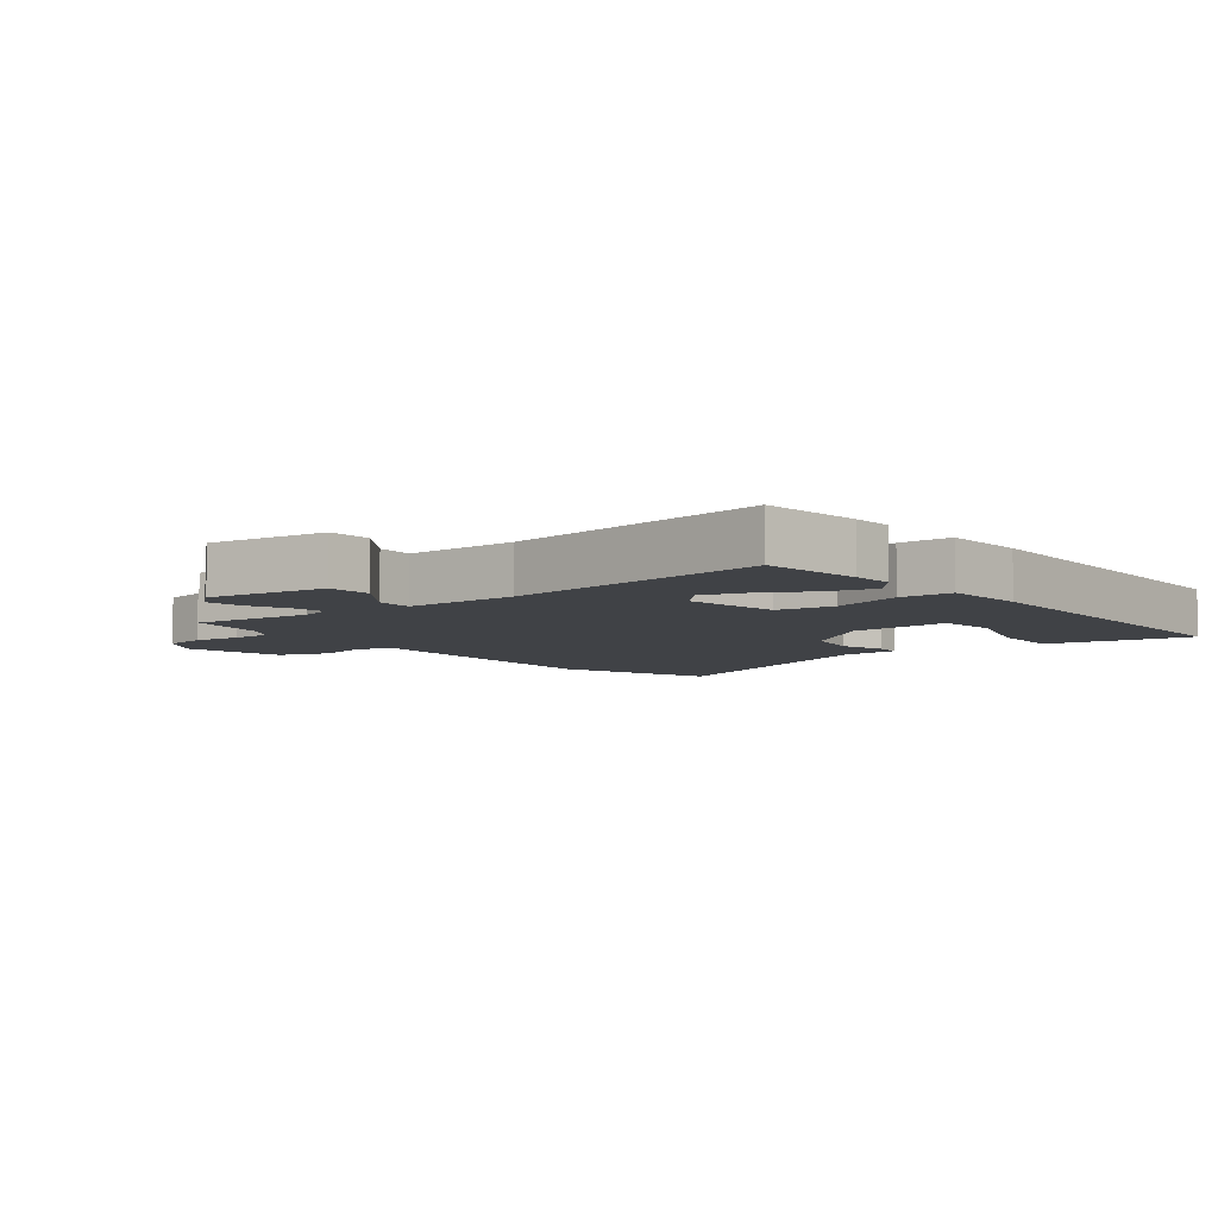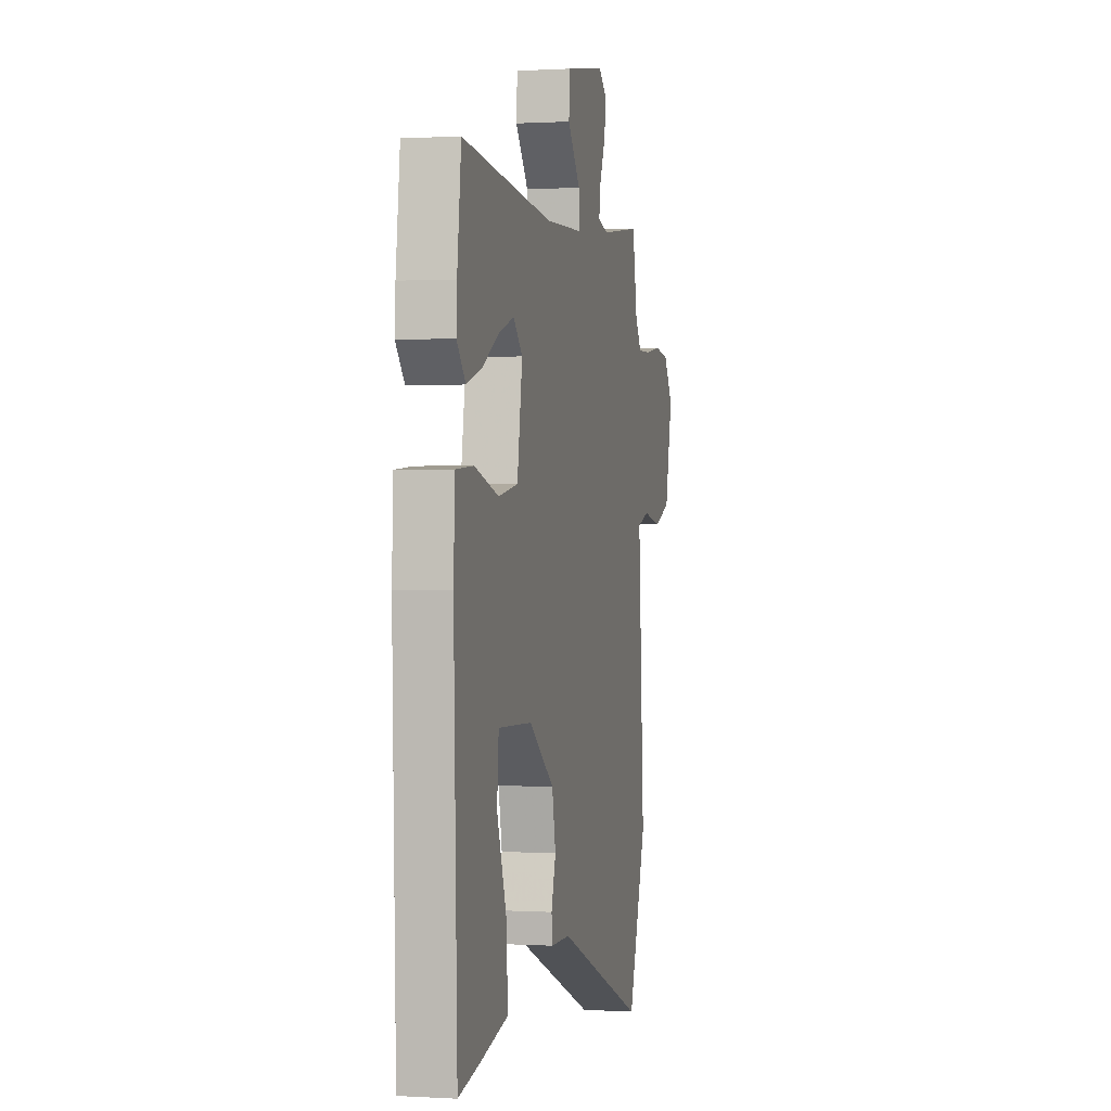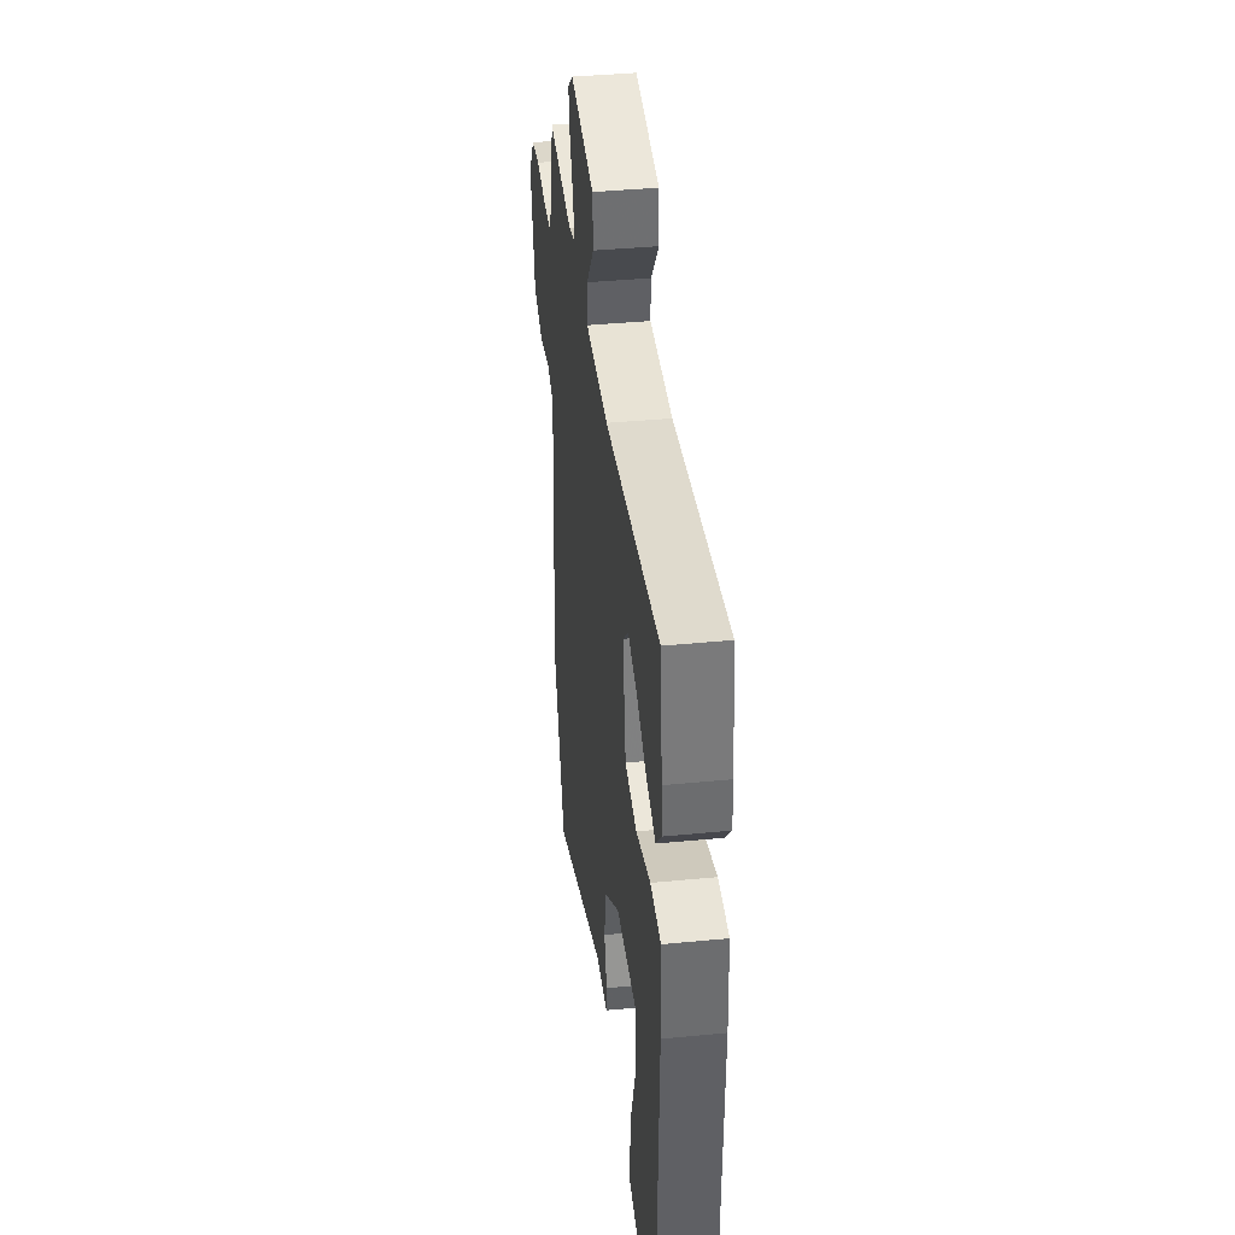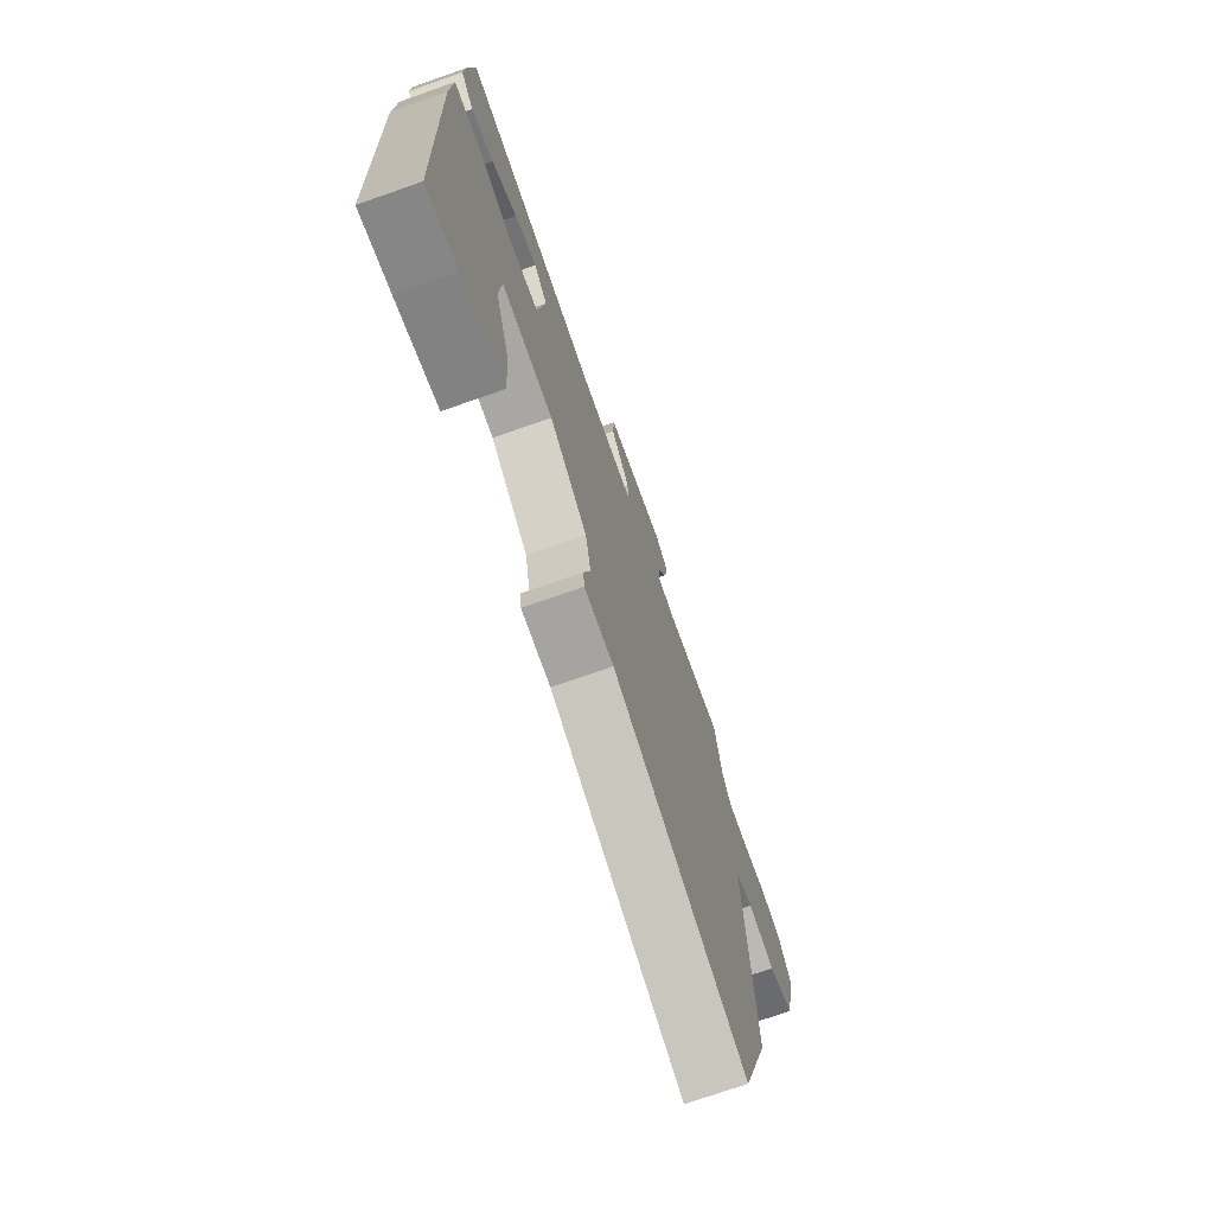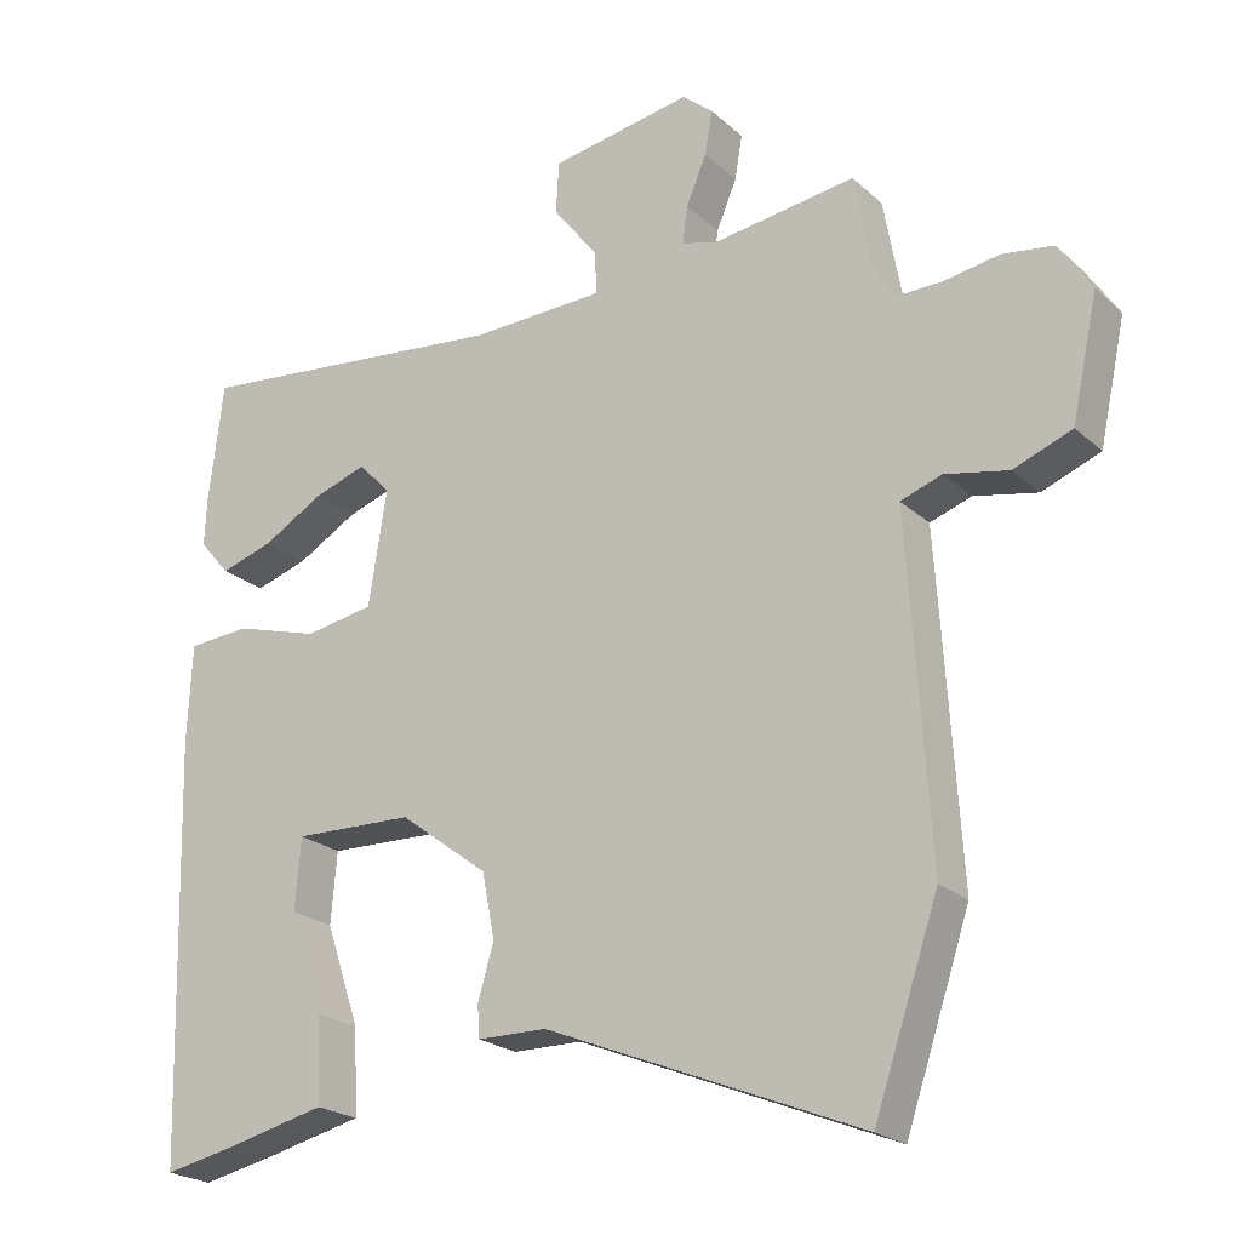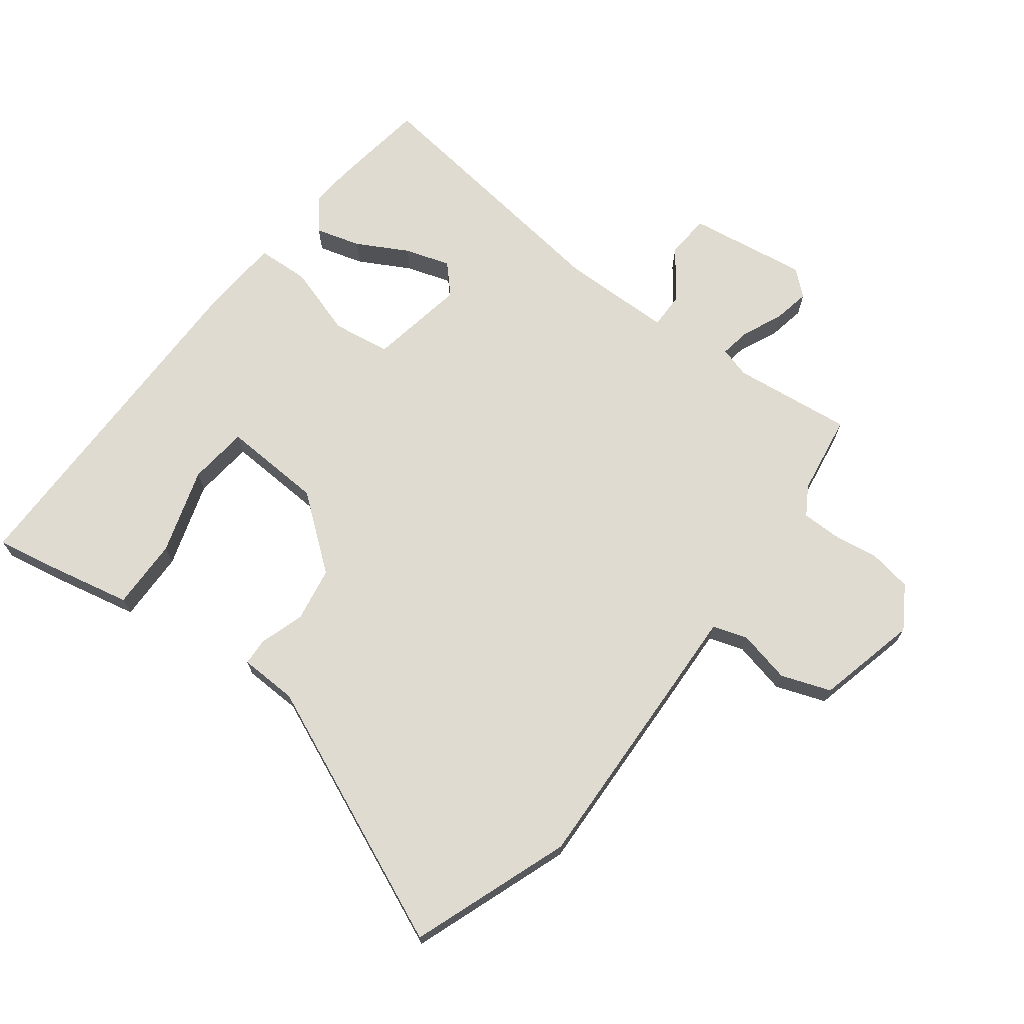
<metadata>
{"format":"obj","ext":"obj","renderer":"f3d","projection":"perspective","resolution":1024,"background":"white","views":[{"elev":-6.5,"azim":39.5,"up":"+Y"},{"elev":0.5,"azim":102.9,"up":"+Z"},{"elev":39.1,"azim":83.0,"up":"+Z"},{"elev":-72.9,"azim":109.3,"up":"+Z"},{"elev":-22.3,"azim":-146.1,"up":"+Z"},{"elev":70.2,"azim":-141.5,"up":"+Y"}]}
</metadata>
<code>
v 0.499 0.07 0.507
v 0.518 0.07 0.348
v 0.521 0.07 0.283
v 0.48 0.07 0.235
v 0.409 0.07 0.257
v 0.329 0.07 0.303
v 0.258 0.07 0.327
v 0.215 0.07 0.283
v 0.239 0.07 0.129
v 0.331 0.07 0.113
v 0.444 0.07 0.146
v 0.527 0.07 0.14
v 0.533 0.07 0.008
v 0.517 0.07 -0.55
v 0.42 0.07 -0.53
v 0.288 0.07 -0.499
v 0.293 0.07 -0.386
v 0.339 0.07 -0.251
v 0.331 0.07 -0.156
v 0.171 0.07 -0.161
v 0.053 0.07 -0.25
v 0.036 0.07 -0.336
v 0.057 0.07 -0.408
v 0.054 0.07 -0.451
v -0.038 0.07 -0.452
v -0.458 0.07 -0.623
v -0.544 0.07 -0.369
v -0.525 0.07 -0.059
v -0.516 0.07 0.081
v -0.571 0.07 0.1
v -0.655 0.07 0.083
v -0.733 0.07 0.113
v -0.768 0.07 0.274
v -0.724 0.07 0.341
v -0.656 0.07 0.351
v -0.583 0.07 0.339
v -0.522 0.07 0.338
v -0.493 0.07 0.383
v -0.47 0.07 0.511
v -0.281 0.07 0.485
v -0.232 0.07 0.498
v -0.239 0.07 0.547
v -0.266 0.07 0.611
v -0.276 0.07 0.67
v -0.235 0.07 0.704
v -0.047 0.07 0.672
v -0.043 0.07 0.603
v -0.103 0.07 0.525
v -0.105 0.07 0.468
v 0.073 0.07 0.462
v 0.499 0 0.507
v 0.518 0 0.348
v 0.521 0 0.283
v 0.48 0 0.235
v 0.409 0 0.257
v 0.329 0 0.303
v 0.258 0 0.327
v 0.215 0 0.283
v 0.239 0 0.129
v 0.331 0 0.113
v 0.444 0 0.146
v 0.527 0 0.14
v 0.533 0 0.008
v 0.517 0 -0.55
v 0.42 0 -0.53
v 0.288 0 -0.499
v 0.293 0 -0.386
v 0.339 0 -0.251
v 0.331 0 -0.156
v 0.171 0 -0.161
v 0.053 0 -0.25
v 0.036 0 -0.336
v 0.057 0 -0.408
v 0.054 0 -0.451
v -0.038 0 -0.452
v -0.458 0 -0.623
v -0.544 0 -0.369
v -0.525 0 -0.059
v -0.516 0 0.081
v -0.571 0 0.1
v -0.655 0 0.083
v -0.733 0 0.113
v -0.768 0 0.274
v -0.724 0 0.341
v -0.656 0 0.351
v -0.583 0 0.339
v -0.522 0 0.338
v -0.493 0 0.383
v -0.47 0 0.511
v -0.281 0 0.485
v -0.232 0 0.498
v -0.239 0 0.547
v -0.266 0 0.611
v -0.276 0 0.67
v -0.235 0 0.704
v -0.047 0 0.672
v -0.043 0 0.603
v -0.103 0 0.525
v -0.105 0 0.468
v 0.073 0 0.462
f 45 46 47 48
f 45 48 49
f 42 43 44 45
f 41 42 45 49
f 40 41 49
f 38 39 40
f 37 38 40 49
f 33 34 35 36
f 33 36 37
f 30 31 32 33
f 29 30 33 37
f 26 27 28 29
f 25 26 29 37
f 22 23 24 25
f 21 22 25 37
f 20 21 37 49
f 15 16 17 18
f 15 18 19
f 14 15 19
f 13 14 19
f 10 11 12 13
f 9 10 13 19
f 3 4 5 6
f 3 6 7
f 50 1 2 3
f 50 3 7
f 49 50 7 8
f 9 19 20 49
f 8 9 49
f 98 97 96 95
f 99 98 95
f 95 94 93 92
f 99 95 92 91
f 99 91 90
f 90 89 88
f 99 90 88 87
f 86 85 84 83
f 87 86 83
f 83 82 81 80
f 87 83 80 79
f 79 78 77 76
f 87 79 76 75
f 75 74 73 72
f 87 75 72 71
f 99 87 71 70
f 68 67 66 65
f 69 68 65
f 69 65 64
f 69 64 63
f 63 62 61 60
f 69 63 60 59
f 56 55 54 53
f 57 56 53
f 53 52 51 100
f 57 53 100
f 58 57 100 99
f 99 70 69 59
f 99 59 58
f 1 51 52 2
f 2 52 53 3
f 3 53 54 4
f 4 54 55 5
f 5 55 56 6
f 6 56 57 7
f 7 57 58 8
f 8 58 59 9
f 9 59 60 10
f 10 60 61 11
f 11 61 62 12
f 12 62 63 13
f 13 63 64 14
f 14 64 65 15
f 15 65 66 16
f 16 66 67 17
f 17 67 68 18
f 18 68 69 19
f 19 69 70 20
f 20 70 71 21
f 21 71 72 22
f 22 72 73 23
f 23 73 74 24
f 24 74 75 25
f 25 75 76 26
f 26 76 77 27
f 27 77 78 28
f 28 78 79 29
f 29 79 80 30
f 30 80 81 31
f 31 81 82 32
f 32 82 83 33
f 33 83 84 34
f 34 84 85 35
f 35 85 86 36
f 36 86 87 37
f 37 87 88 38
f 38 88 89 39
f 39 89 90 40
f 40 90 91 41
f 41 91 92 42
f 42 92 93 43
f 43 93 94 44
f 44 94 95 45
f 45 95 96 46
f 46 96 97 47
f 47 97 98 48
f 48 98 99 49
f 49 99 100 50
f 50 100 51 1

</code>
